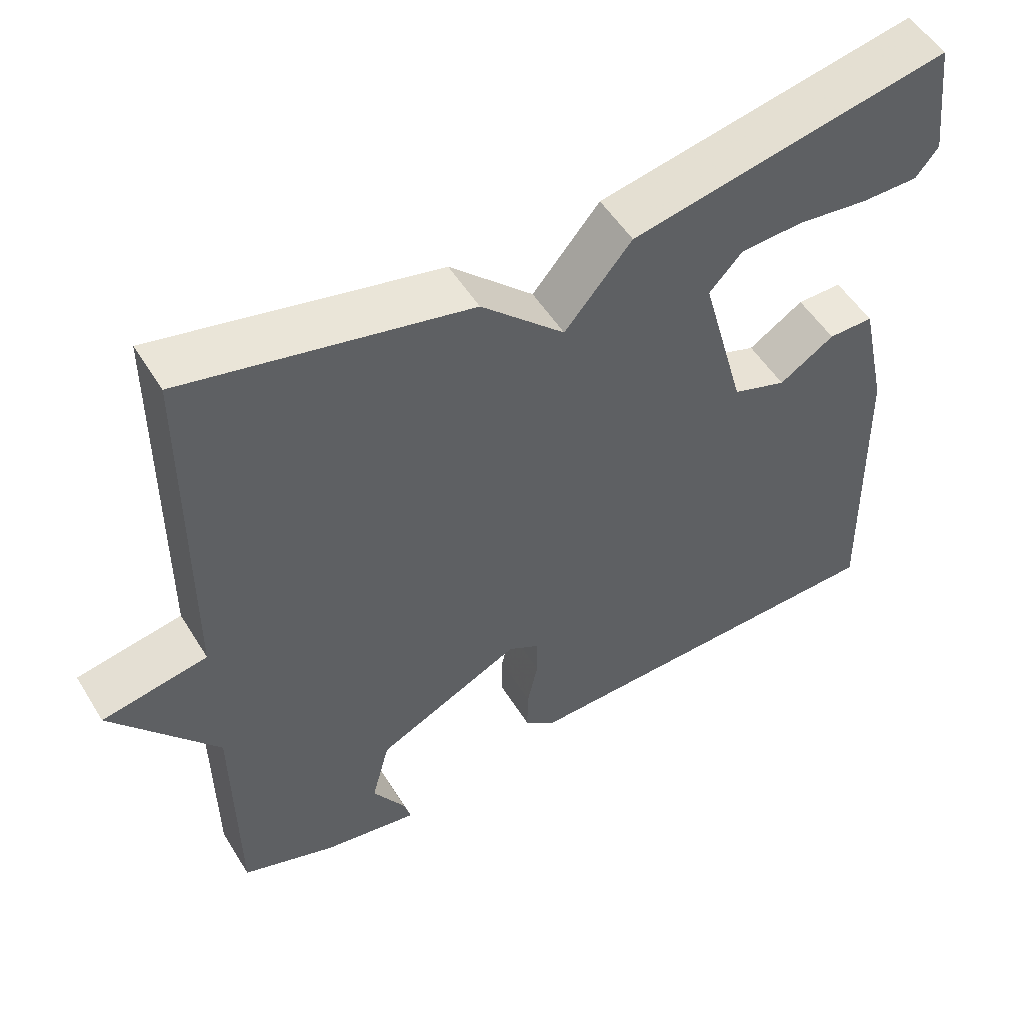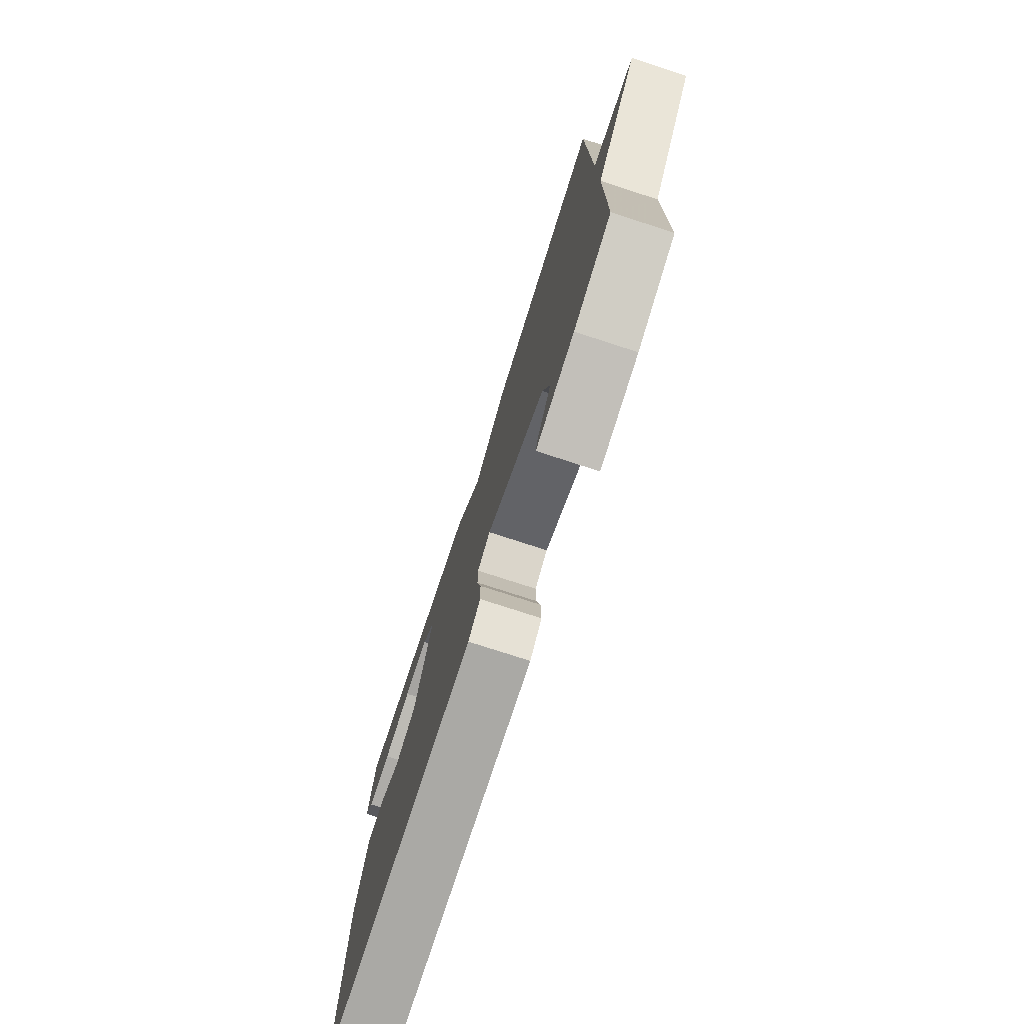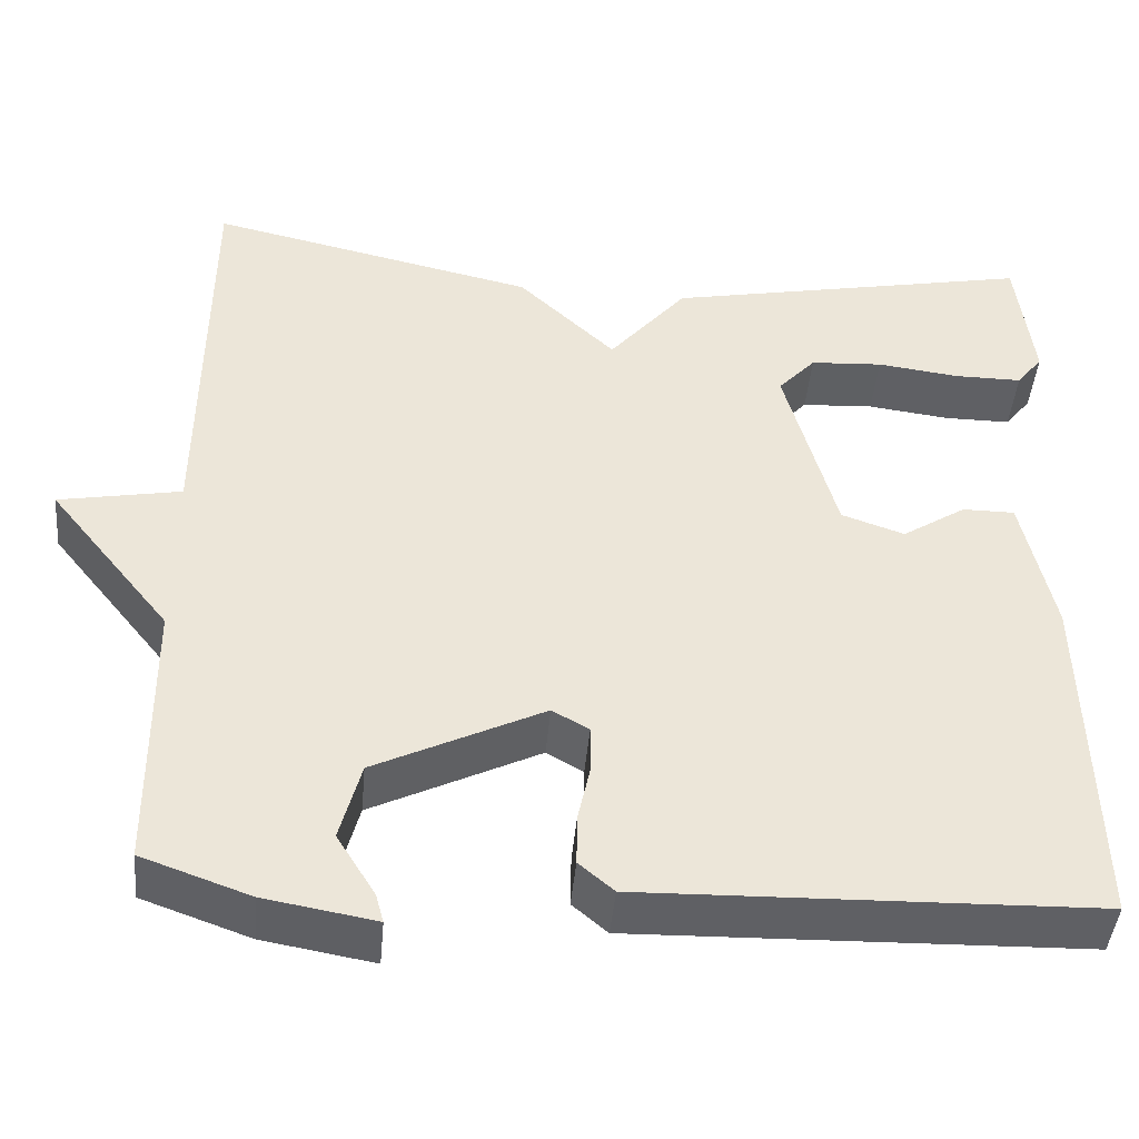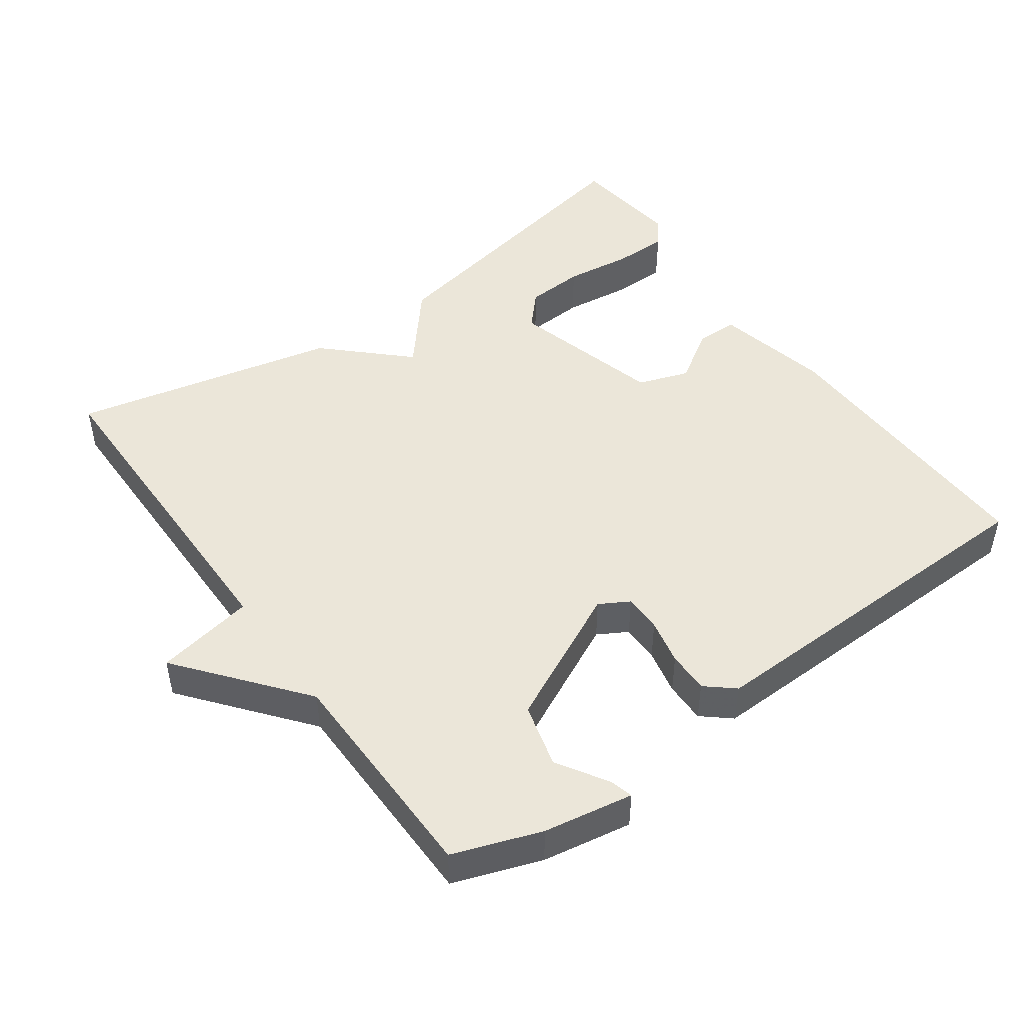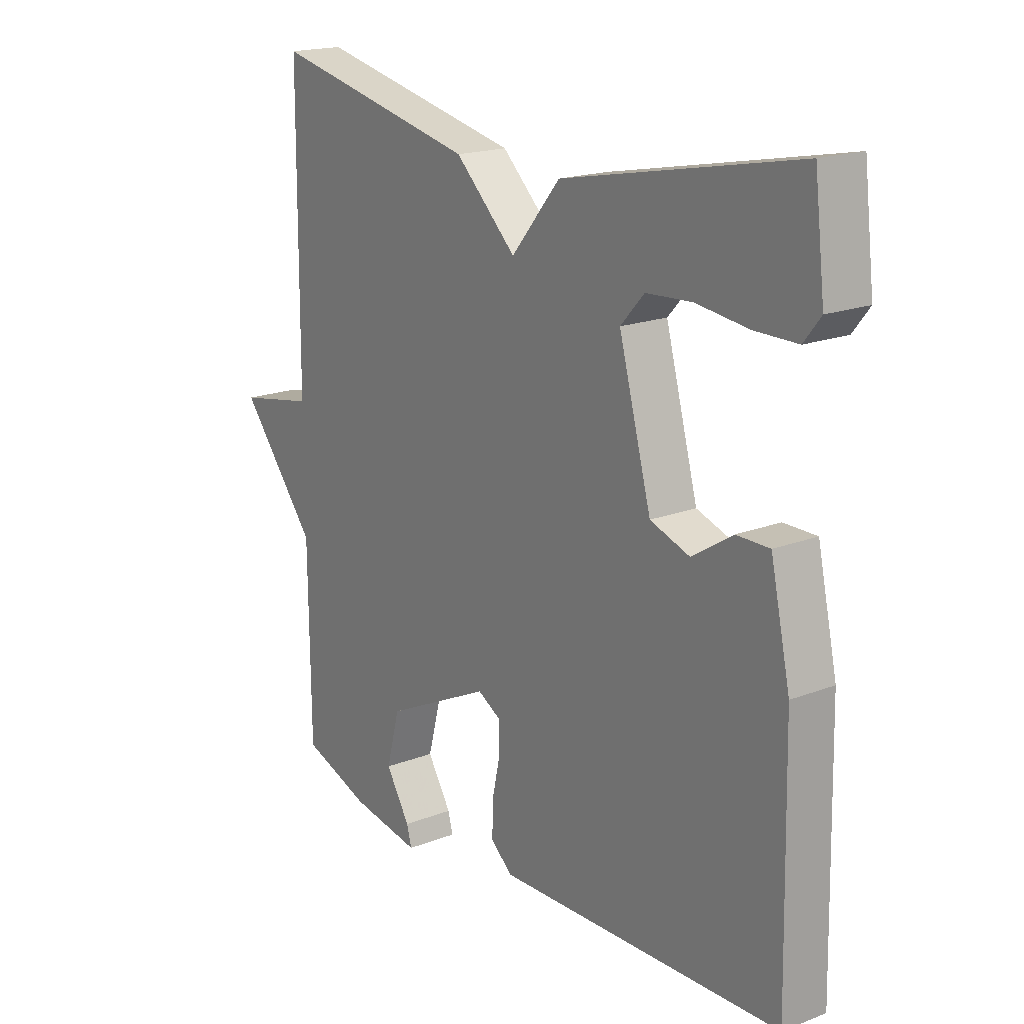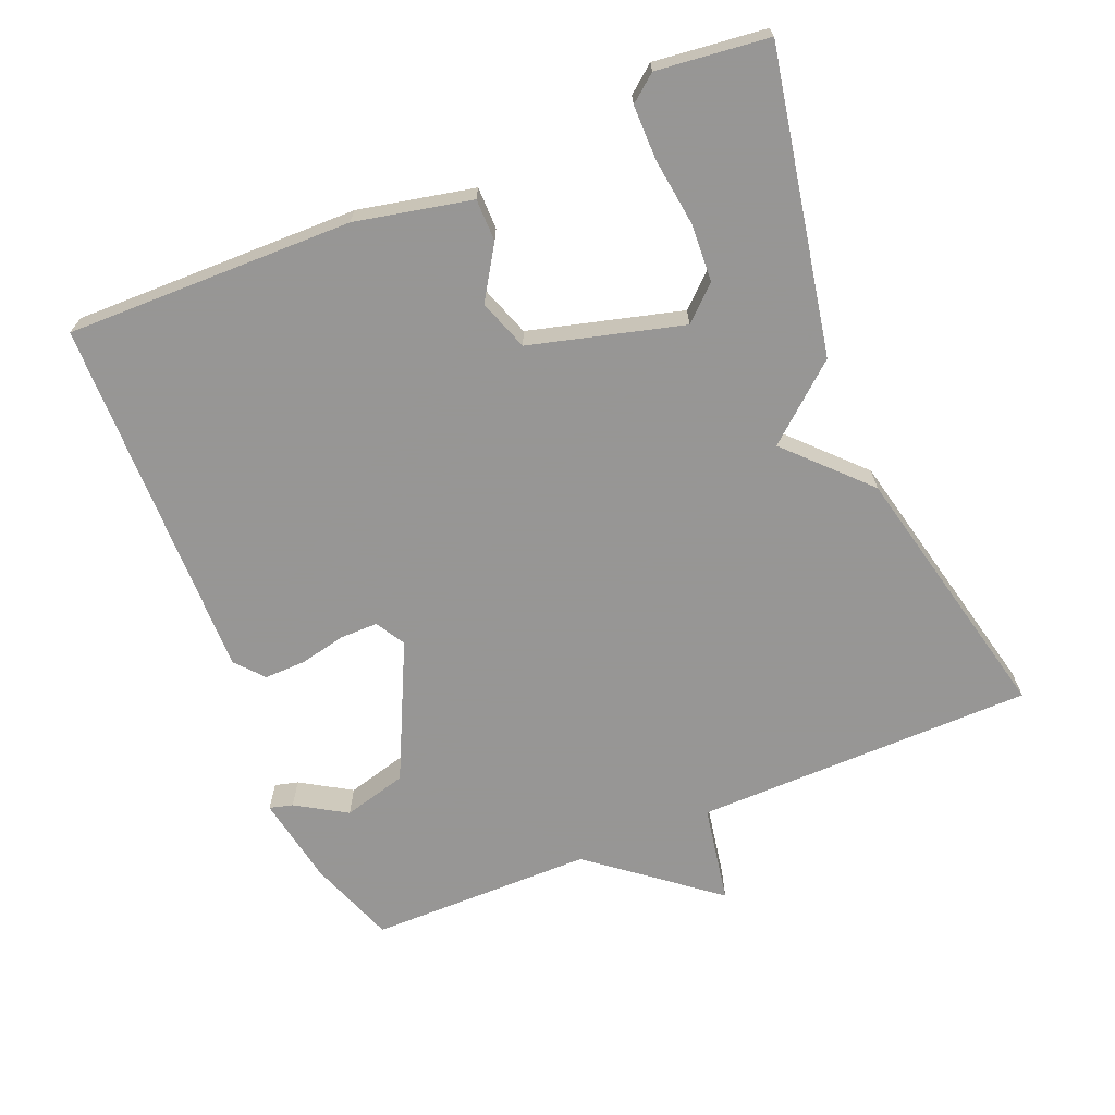
<metadata>
{"format":"obj","ext":"obj","renderer":"f3d","projection":"perspective","resolution":1024,"background":"white","views":[{"elev":52.2,"azim":149.1,"up":"+Z"},{"elev":-76.9,"azim":72.0,"up":"+Z"},{"elev":-44.1,"azim":174.9,"up":"+Z"},{"elev":47.7,"azim":144.3,"up":"+Y"},{"elev":18.4,"azim":-126.6,"up":"+Z"},{"elev":-67.8,"azim":-67.2,"up":"+Y"}]}
</metadata>
<code>
v -0.5 0.07 -0.5
v -0.491 0.07 -0.094
v -0.455 0.07 0.07
v -0.395 0.07 0.07
v -0.322 0.07 0.023
v -0.25 0.07 0.048
v -0.191 0.07 0.264
v -0.234 0.07 0.311
v -0.317 0.07 0.316
v -0.412 0.07 0.304
v -0.489 0.07 0.304
v -0.519 0.07 0.342
v -0.5 0.07 0.5
v -0.076 0.07 0.416
v 0.013 0.07 0.31
v 0.124 0.07 0.416
v 0.5 0.07 0.5
v 0.503 0.07 0.018
v 0.643 0.07 -0.008
v 0.503 0.07 -0.182
v 0.5 0.07 -0.5
v 0.376 0.07 -0.544
v 0.249 0.07 -0.566
v 0.258 0.07 -0.533
v 0.302 0.07 -0.462
v 0.278 0.07 -0.371
v 0.085 0.07 -0.277
v 0.043 0.07 -0.301
v 0.043 0.07 -0.355
v 0.057 0.07 -0.42
v 0.058 0.07 -0.479
v 0.018 0.07 -0.513
v -0.5 0 -0.5
v -0.491 0 -0.094
v -0.455 0 0.07
v -0.395 0 0.07
v -0.322 0 0.023
v -0.25 0 0.048
v -0.191 0 0.264
v -0.234 0 0.311
v -0.317 0 0.316
v -0.412 0 0.304
v -0.489 0 0.304
v -0.519 0 0.342
v -0.5 0 0.5
v -0.076 0 0.416
v 0.013 0 0.31
v 0.124 0 0.416
v 0.5 0 0.5
v 0.503 0 0.018
v 0.643 0 -0.008
v 0.503 0 -0.182
v 0.5 0 -0.5
v 0.376 0 -0.544
v 0.249 0 -0.566
v 0.258 0 -0.533
v 0.302 0 -0.462
v 0.278 0 -0.371
v 0.085 0 -0.277
v 0.043 0 -0.301
v 0.043 0 -0.355
v 0.057 0 -0.42
v 0.058 0 -0.479
v 0.018 0 -0.513
f 3 4 5
f 2 3 5
f 1 2 5
f 32 1 5
f 31 32 5
f 30 31 5
f 29 30 5
f 28 29 5 6
f 27 28 6 7
f 26 27 7
f 23 24 25
f 22 23 25
f 21 22 25
f 20 21 25
f 20 25 26
f 18 19 20 26
f 17 18 26
f 16 17 26
f 15 16 26
f 14 15 26 7
f 12 13 14
f 11 12 14
f 10 11 14
f 9 10 14
f 8 9 14
f 7 8 14
f 37 36 35
f 37 35 34
f 37 34 33
f 37 33 64
f 37 64 63
f 37 63 62
f 37 62 61
f 38 37 61 60
f 39 38 60 59
f 39 59 58
f 57 56 55
f 57 55 54
f 57 54 53
f 57 53 52
f 58 57 52
f 58 52 51 50
f 58 50 49
f 58 49 48
f 58 48 47
f 39 58 47 46
f 46 45 44
f 46 44 43
f 46 43 42
f 46 42 41
f 46 41 40
f 46 40 39
f 1 33 34 2
f 2 34 35 3
f 3 35 36 4
f 4 36 37 5
f 5 37 38 6
f 6 38 39 7
f 7 39 40 8
f 8 40 41 9
f 9 41 42 10
f 10 42 43 11
f 11 43 44 12
f 12 44 45 13
f 13 45 46 14
f 14 46 47 15
f 15 47 48 16
f 16 48 49 17
f 17 49 50 18
f 18 50 51 19
f 19 51 52 20
f 20 52 53 21
f 21 53 54 22
f 22 54 55 23
f 23 55 56 24
f 24 56 57 25
f 25 57 58 26
f 26 58 59 27
f 27 59 60 28
f 28 60 61 29
f 29 61 62 30
f 30 62 63 31
f 31 63 64 32
f 32 64 33 1

</code>
